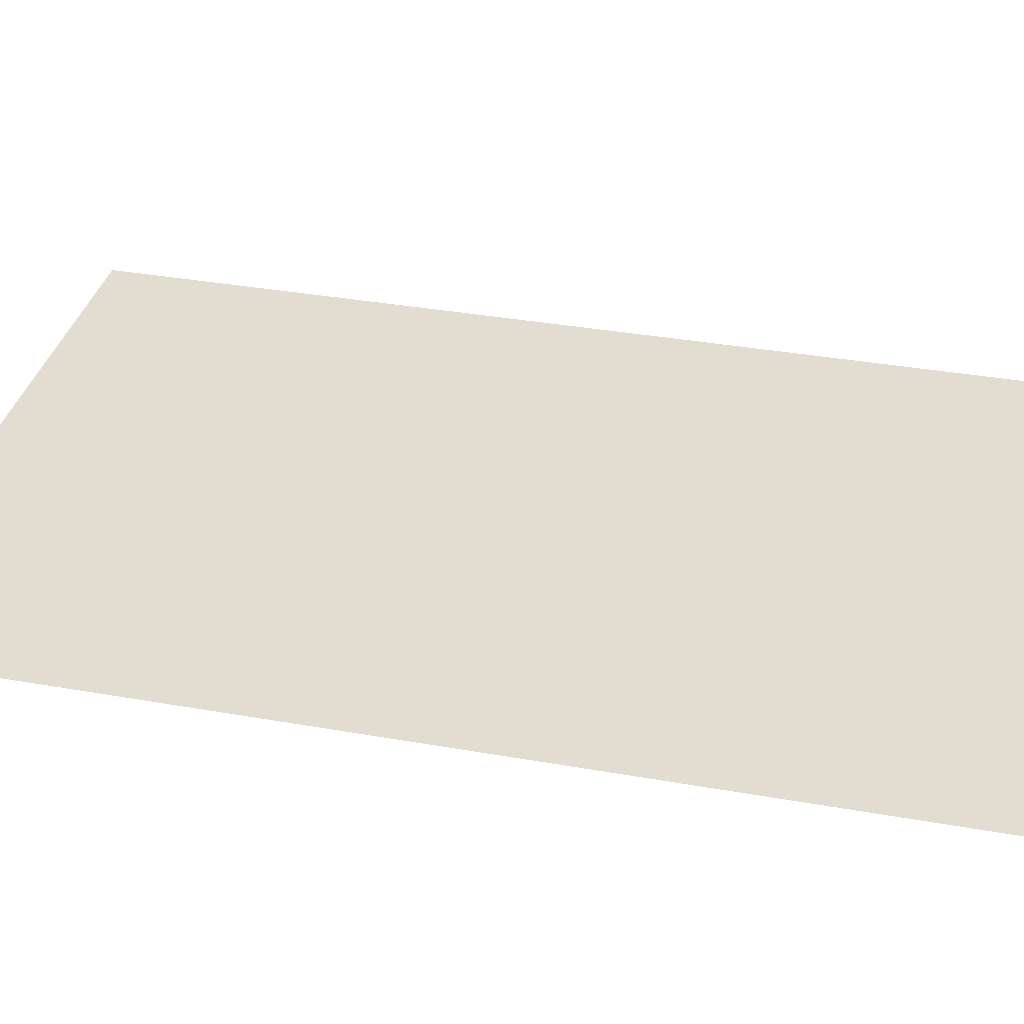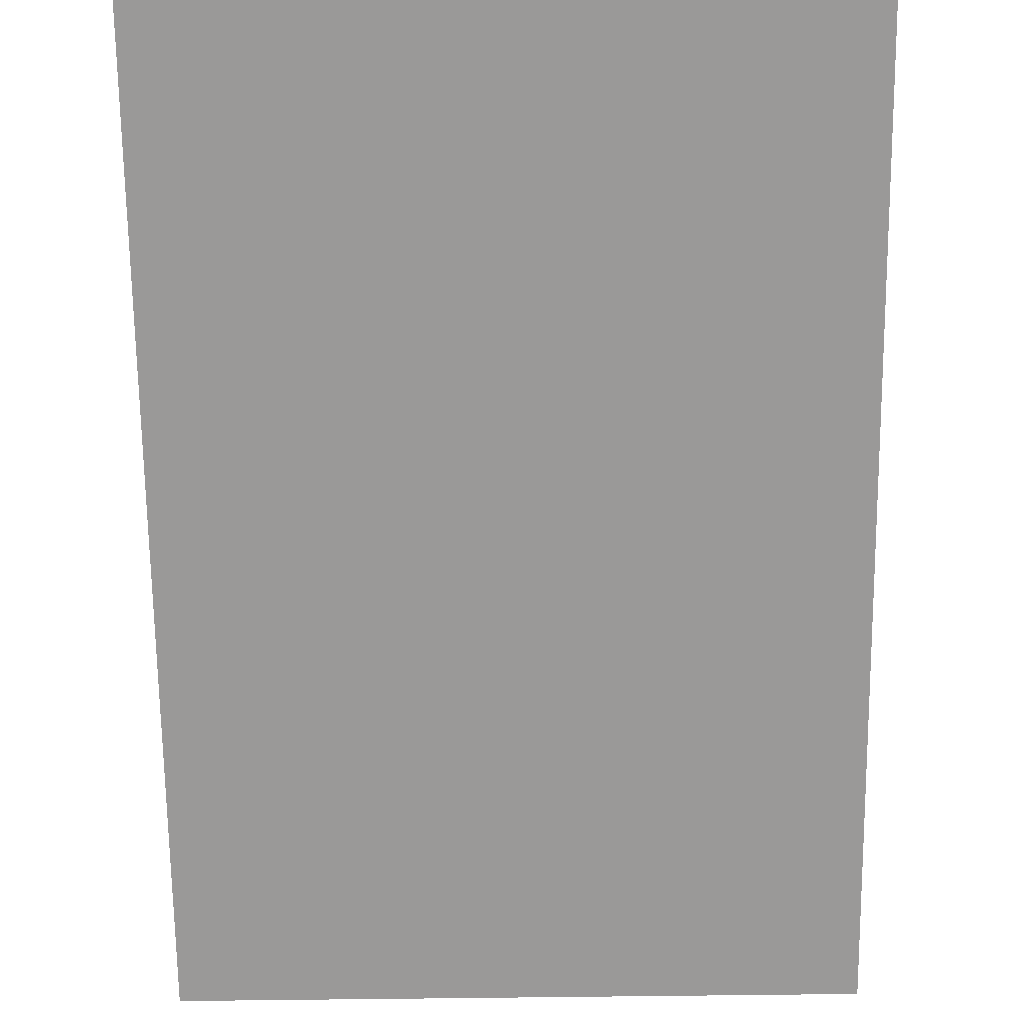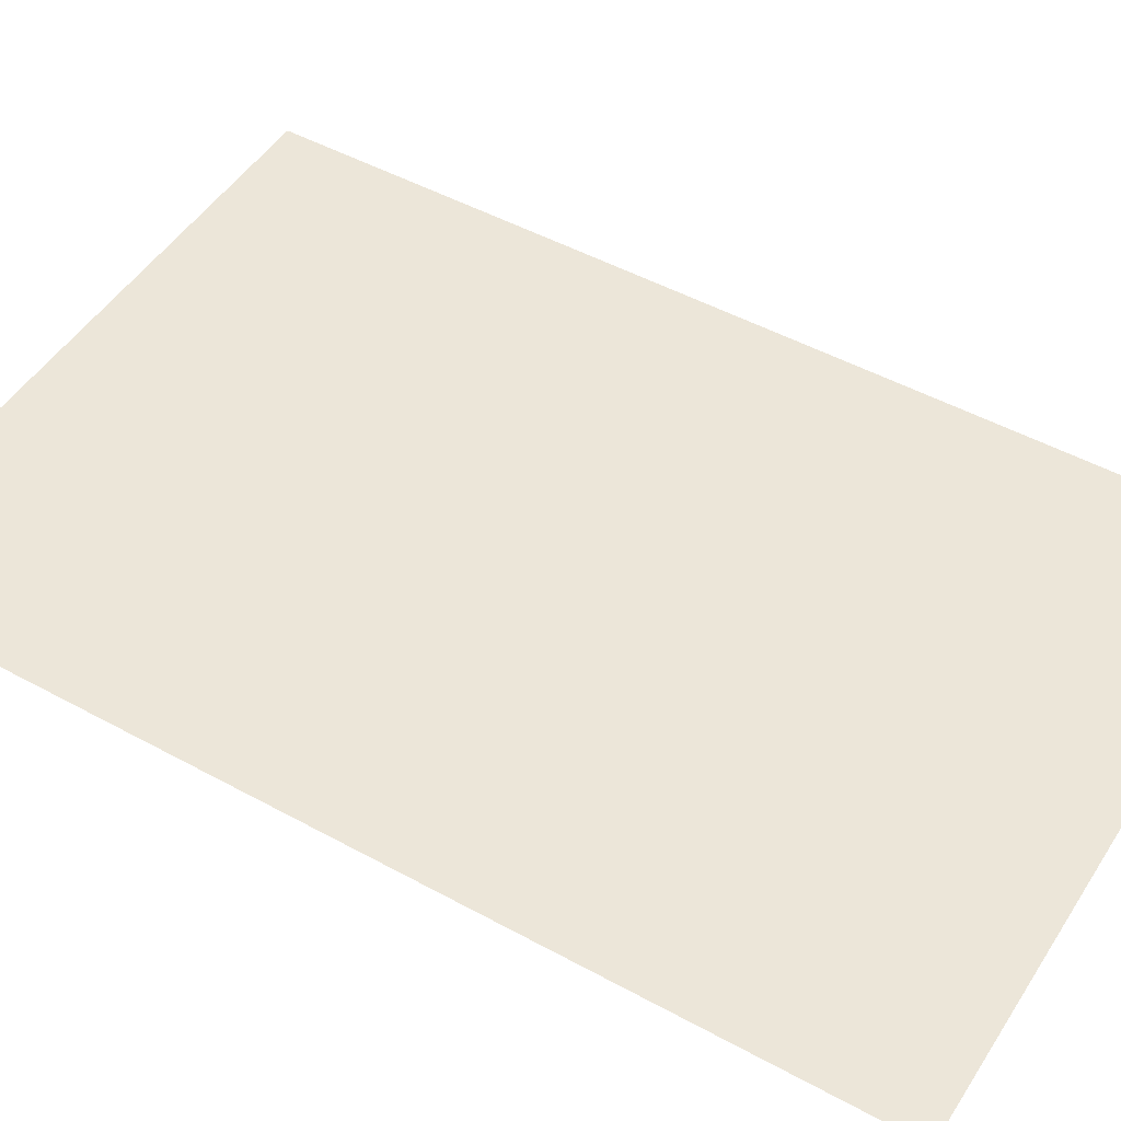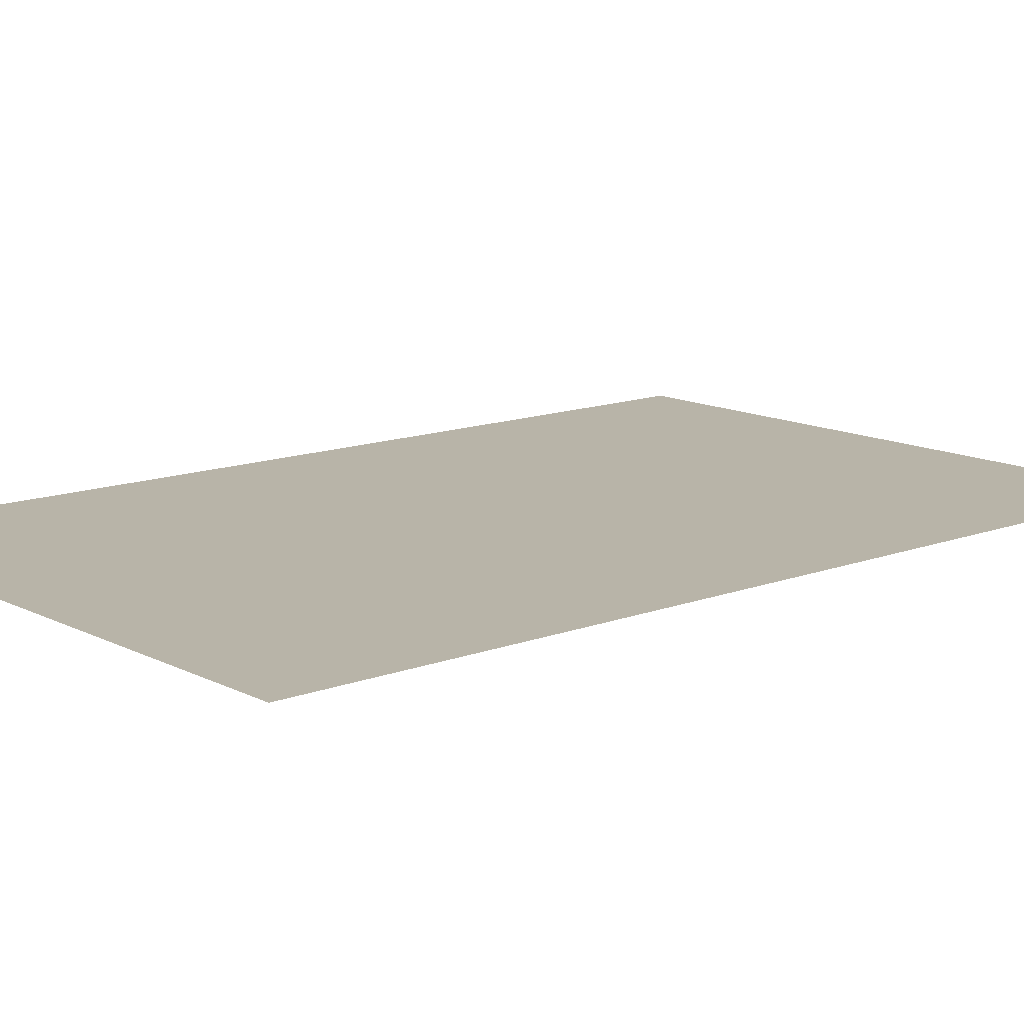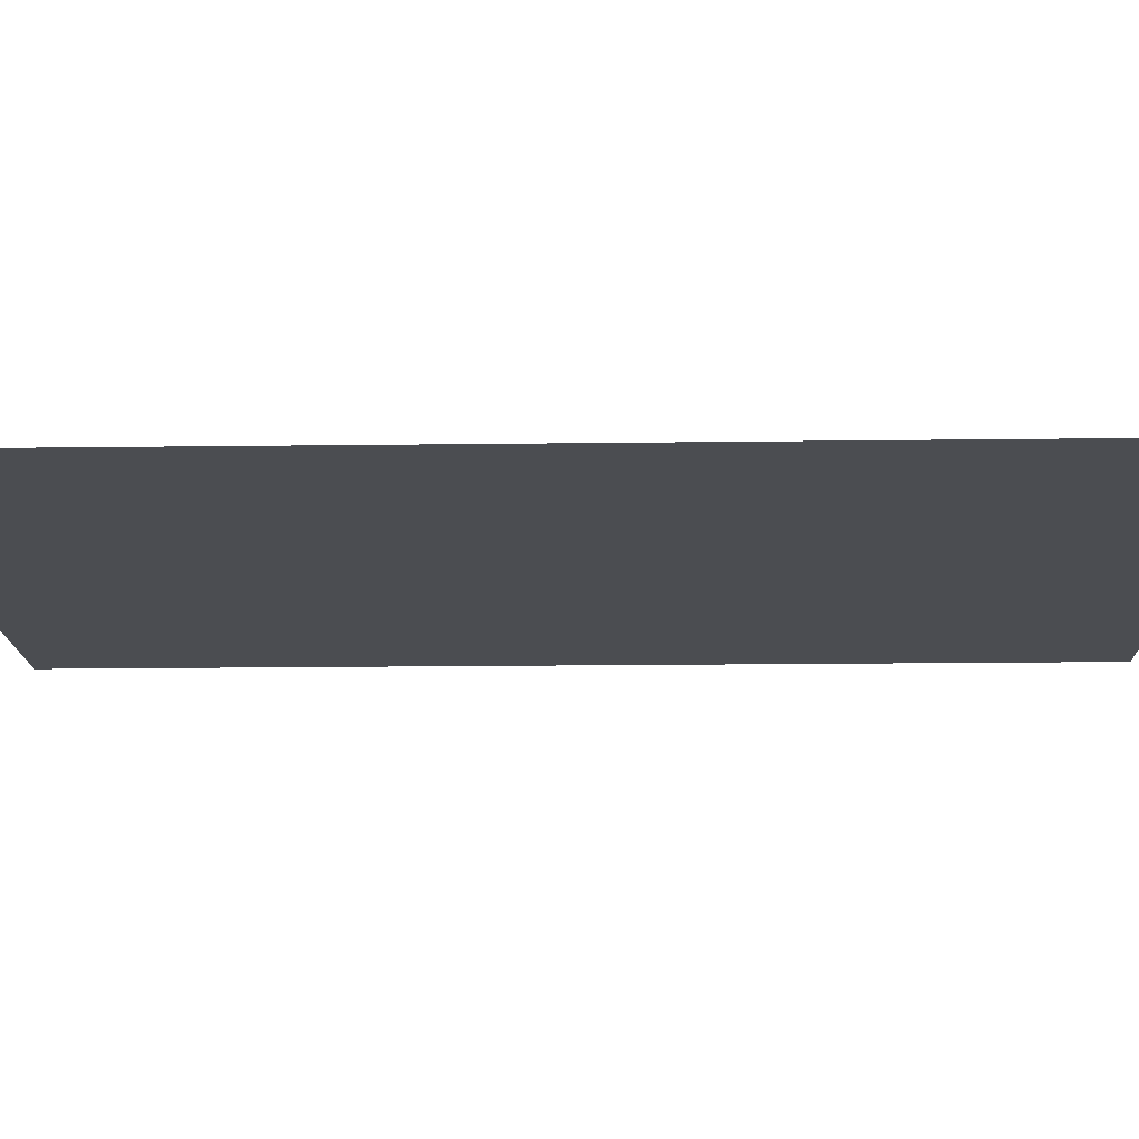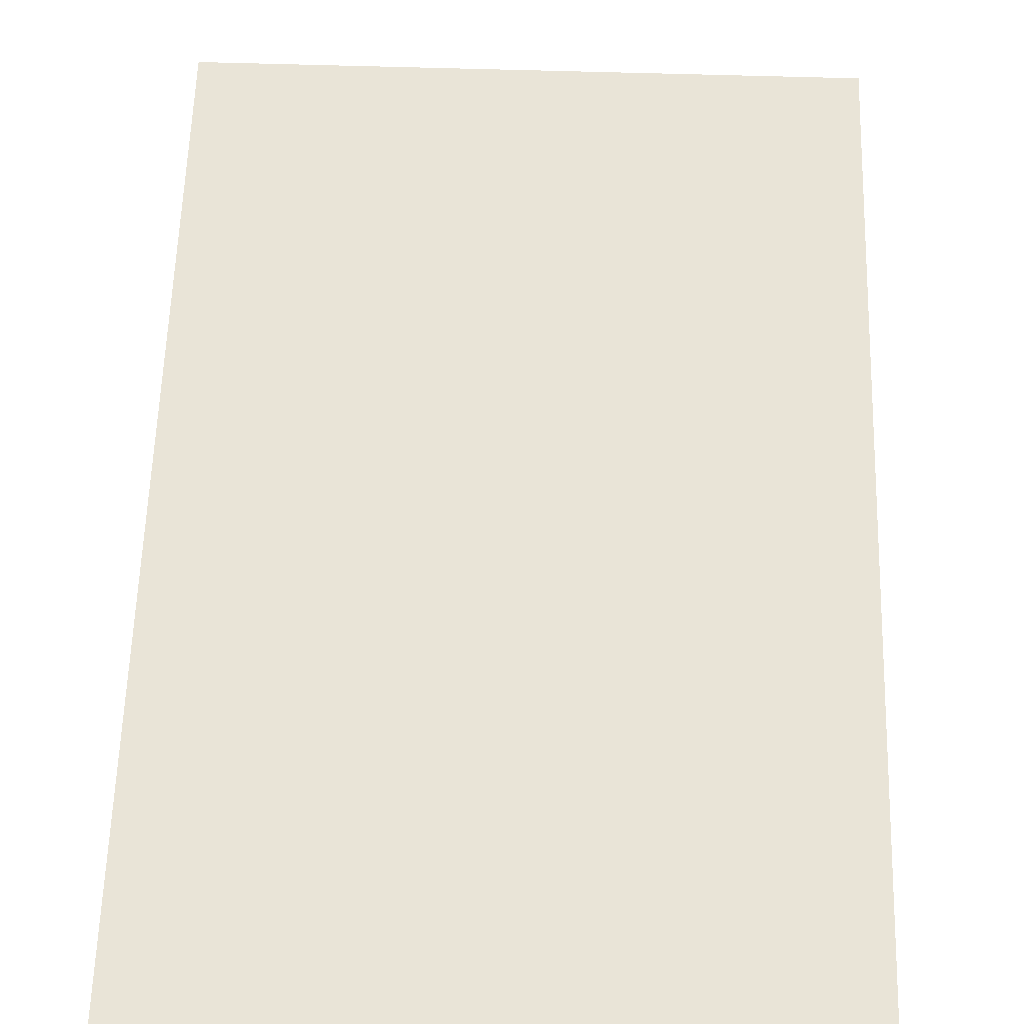
<metadata>
{"format":"obj","ext":"obj","renderer":"f3d","projection":"perspective","resolution":1024,"background":"white","views":[{"elev":35.2,"azim":103.3,"up":"+Y"},{"elev":-69.1,"azim":0.7,"up":"+Y"},{"elev":48.7,"azim":121.4,"up":"+Y"},{"elev":13.0,"azim":-130.9,"up":"+Y"},{"elev":-15.6,"azim":91.6,"up":"+Y"},{"elev":60.8,"azim":-178.2,"up":"+Y"}]}
</metadata>
<code>
v 2.495 0.02544 -5.178
v -4.107 0.02544 -5.178
v -4.107 0.02544 4.95
v 2.495 0.02544 4.95
f 1 2 3
f 4 1 3

</code>
